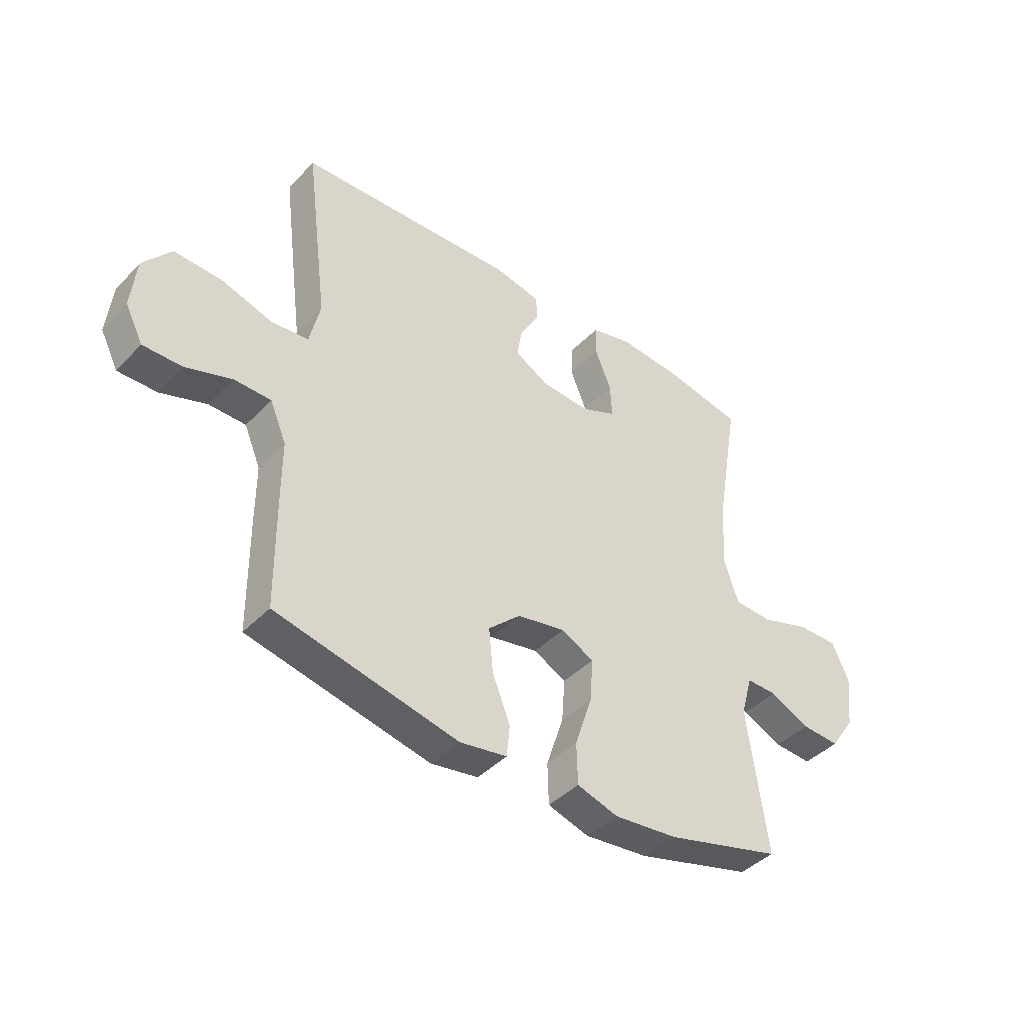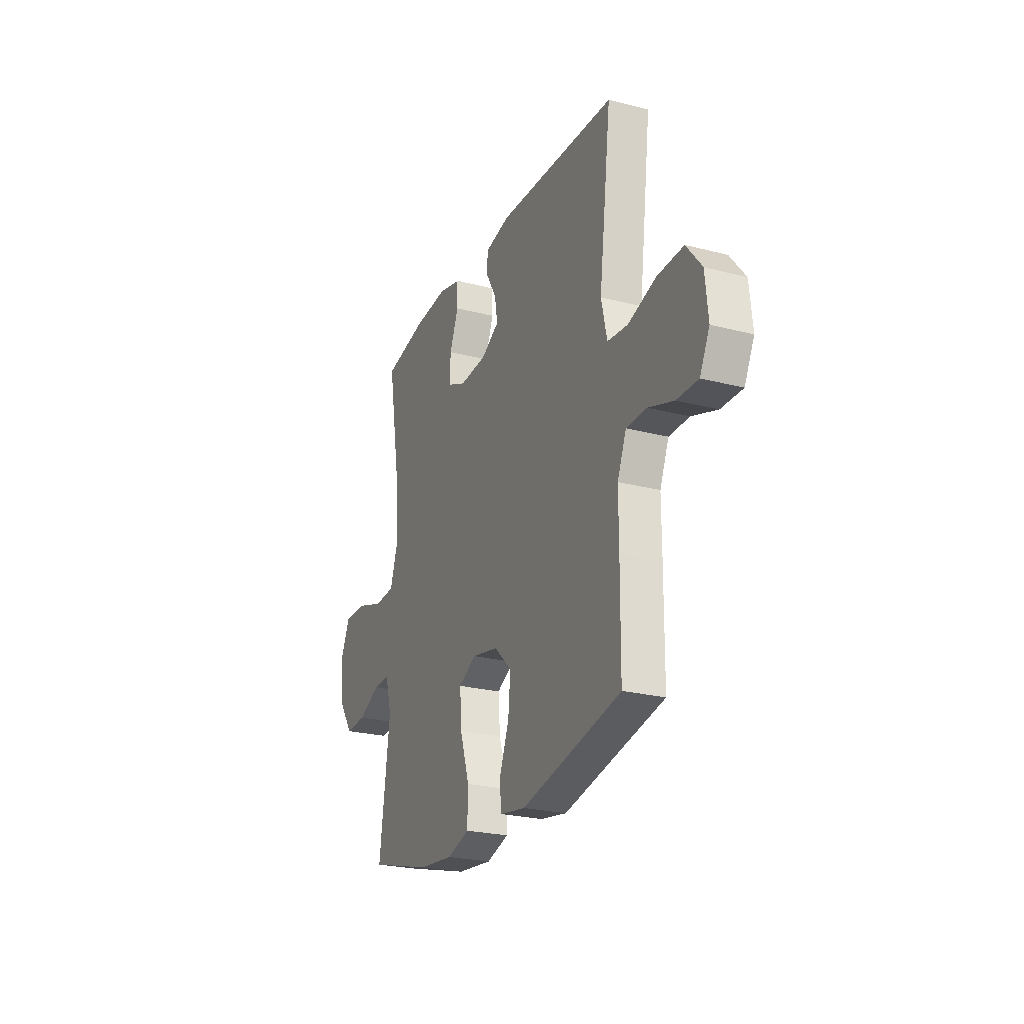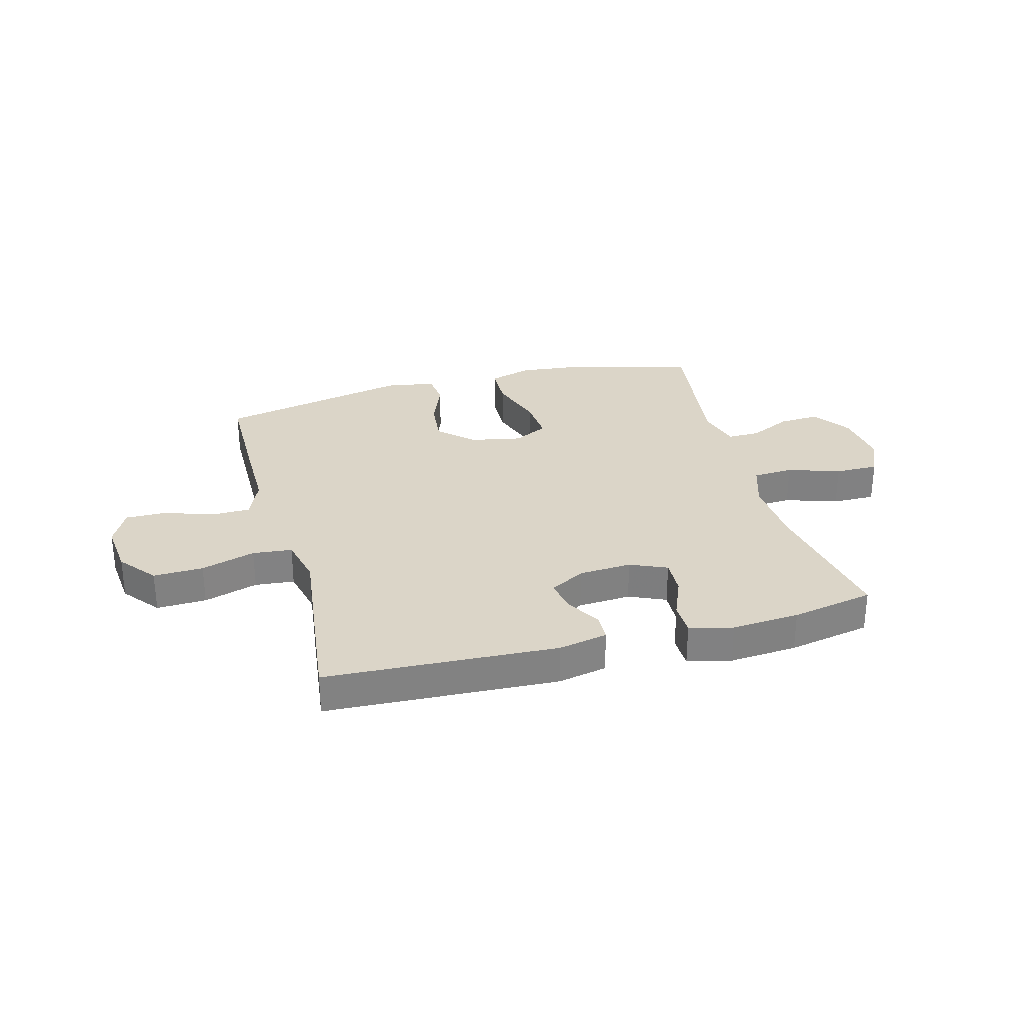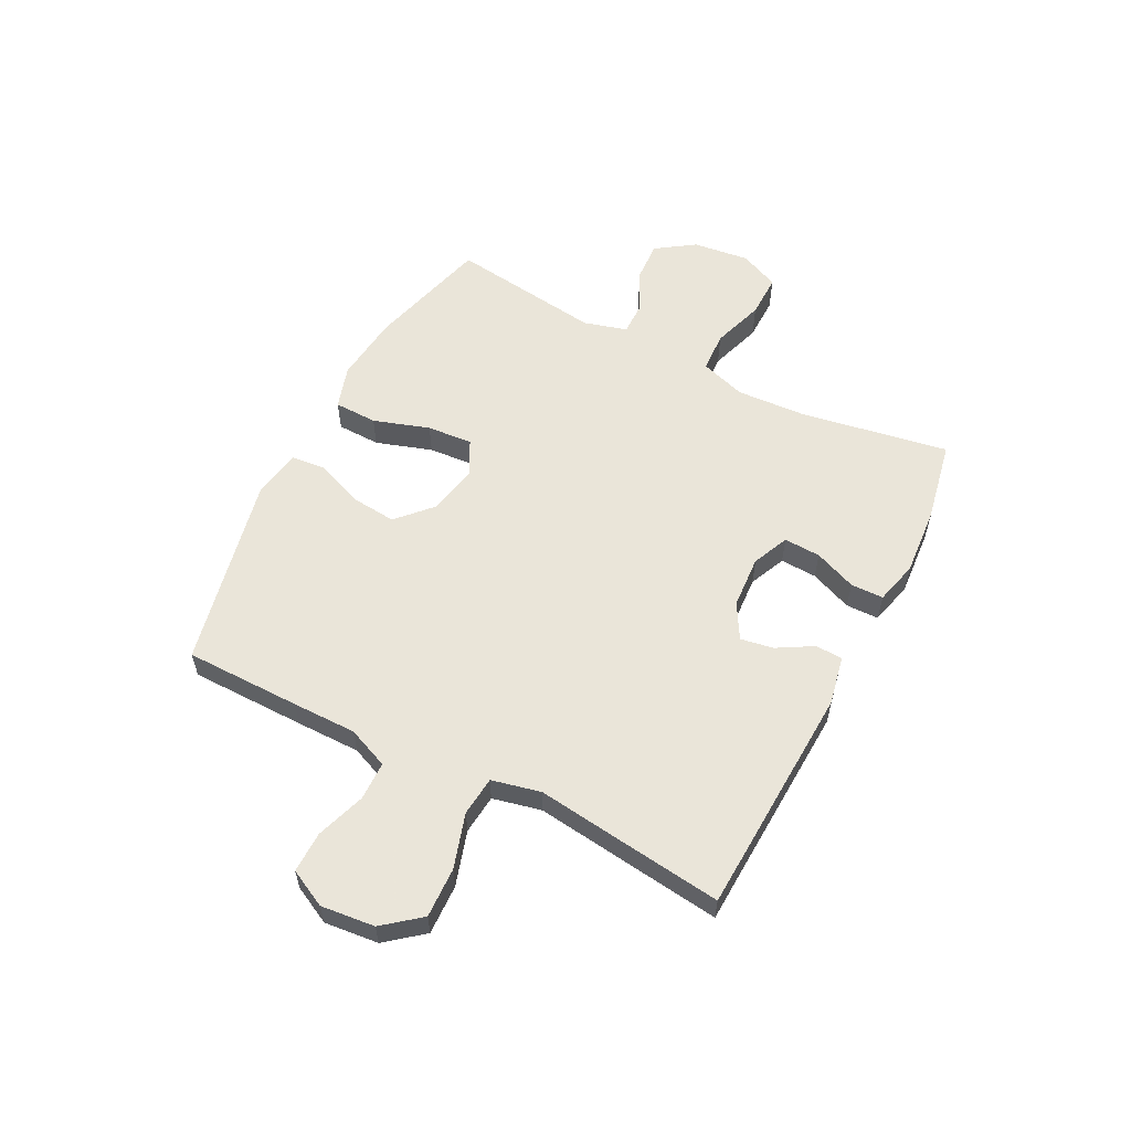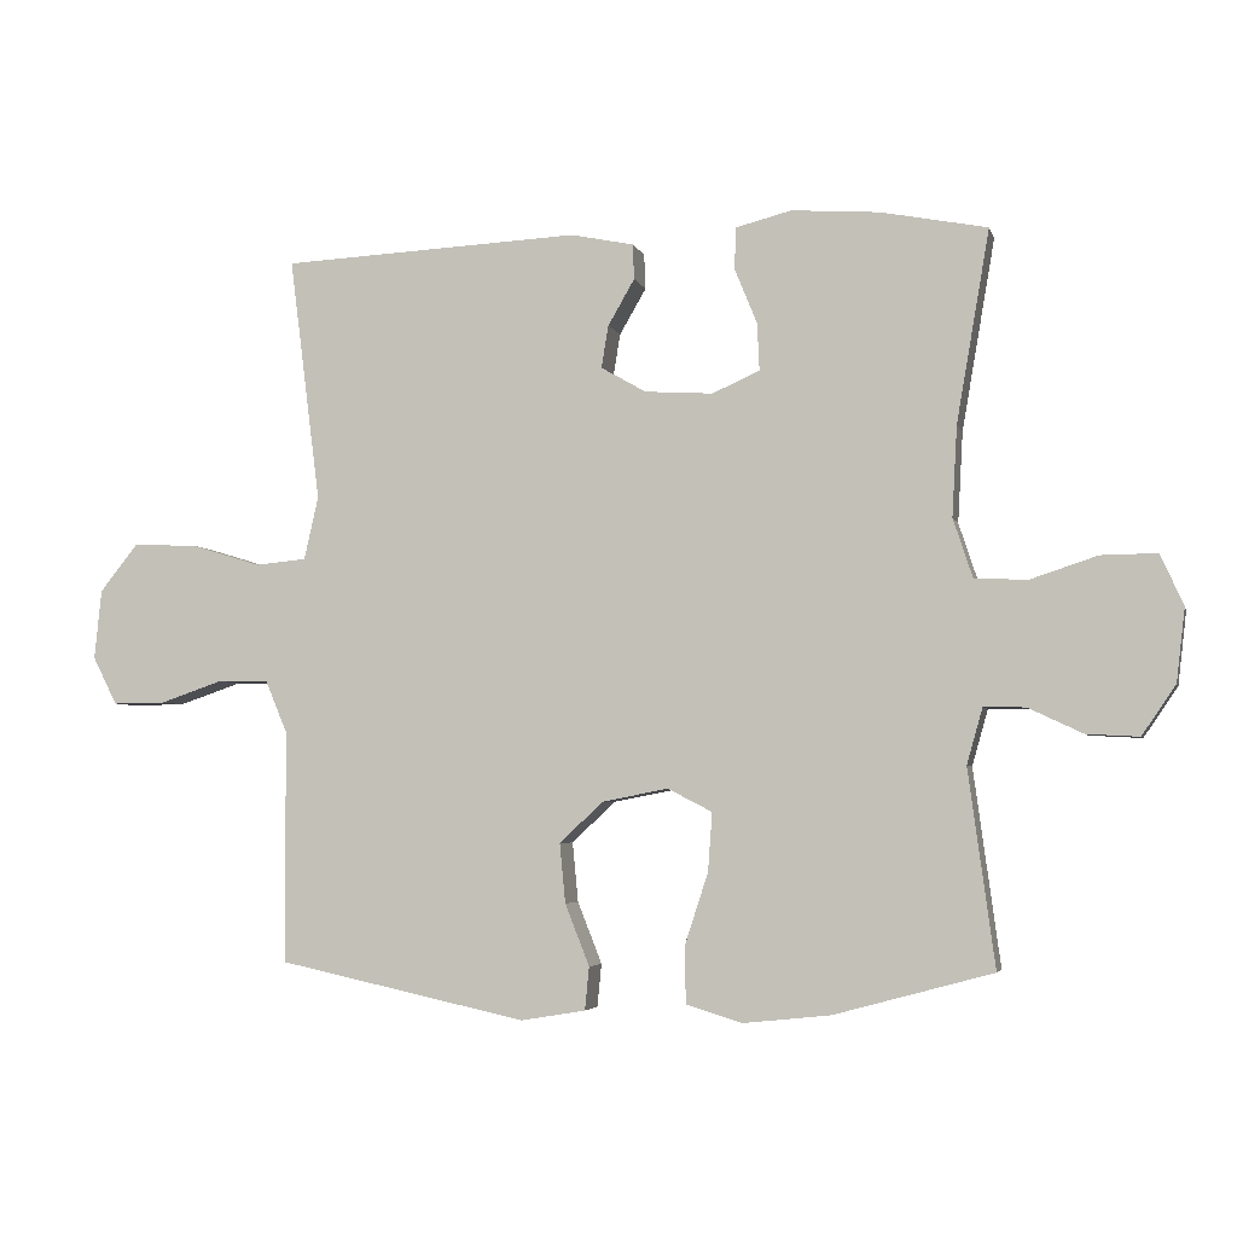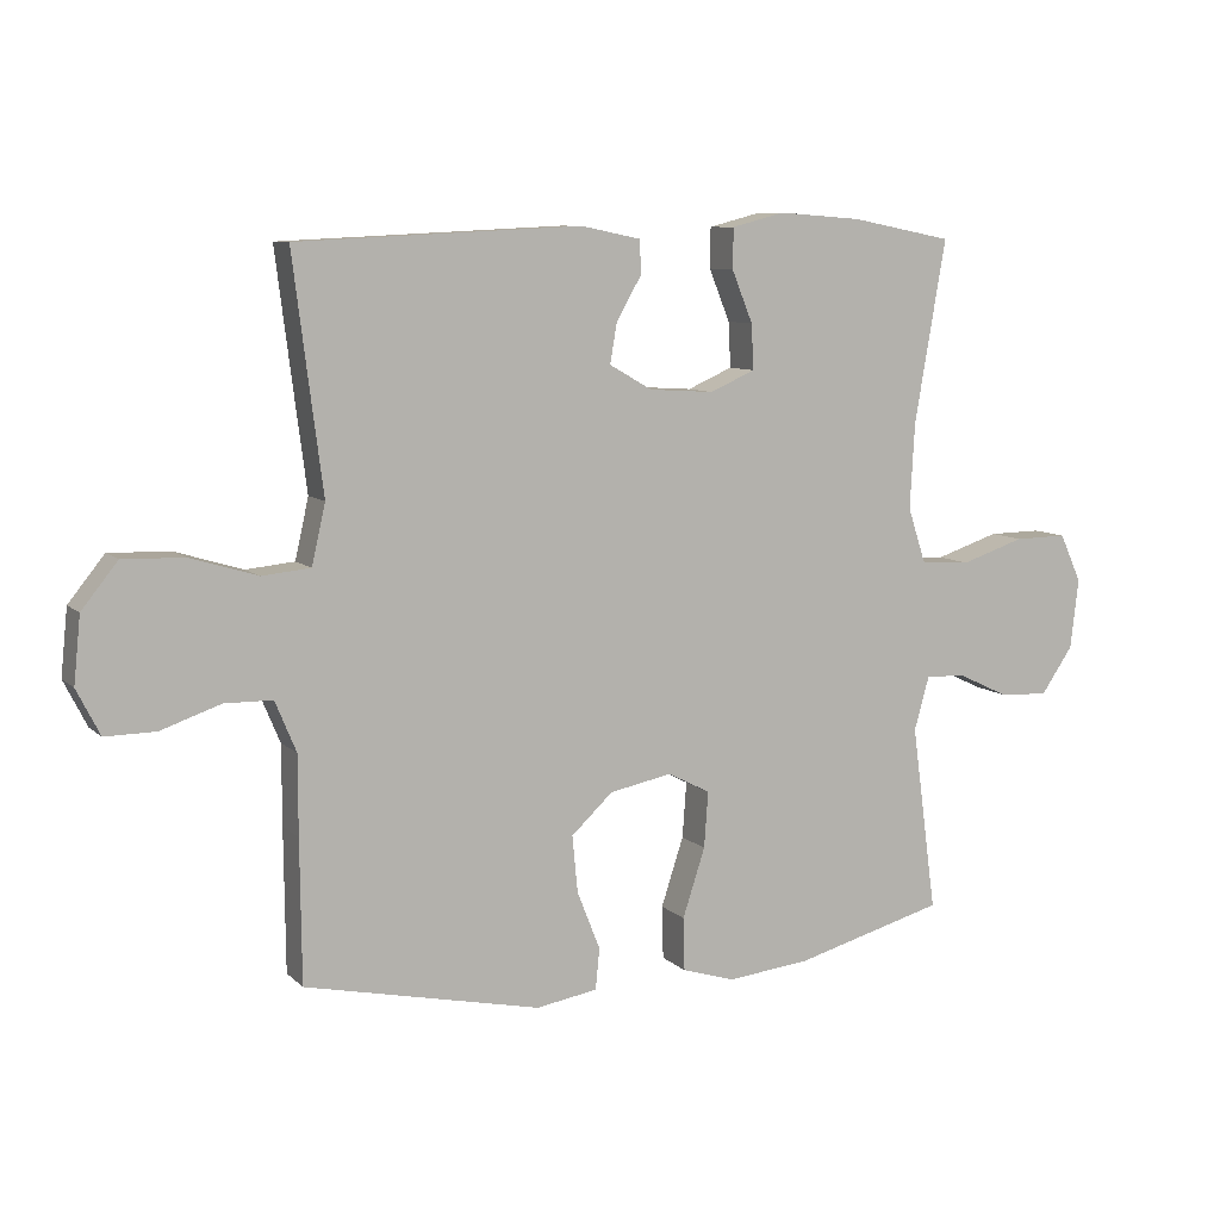
<metadata>
{"format":"obj","ext":"obj","renderer":"f3d","projection":"perspective","resolution":1024,"background":"white","views":[{"elev":-42.0,"azim":-39.4,"up":"+Z"},{"elev":-24.4,"azim":-113.1,"up":"+Z"},{"elev":29.6,"azim":-15.1,"up":"+Y"},{"elev":57.7,"azim":-62.9,"up":"+Y"},{"elev":-4.1,"azim":13.7,"up":"+Z"},{"elev":8.6,"azim":-25.1,"up":"+Z"}]}
</metadata>
<code>
v 0.5 0.07 0.5
v 0.454 0.07 0.233
v 0.447 0.07 0.107
v 0.474 0.07 0.025
v 0.547 0.07 0.021
v 0.641 0.07 0.052
v 0.719 0.07 0.053
v 0.751 0.07 -0.018
v 0.739 0.07 -0.12
v 0.692 0.07 -0.189
v 0.619 0.07 -0.185
v 0.543 0.07 -0.149
v 0.485 0.07 -0.148
v 0.463 0.07 -0.226
v 0.5 0.07 -0.5
v 0.279 0.07 -0.56
v 0.157 0.07 -0.573
v 0.079 0.07 -0.549
v 0.077 0.07 -0.471
v 0.11 0.07 -0.37
v 0.116 0.07 -0.288
v 0.054 0.07 -0.256
v -0.038 0.07 -0.274
v -0.099 0.07 -0.331
v -0.091 0.07 -0.414
v -0.057 0.07 -0.5
v -0.063 0.07 -0.56
v -0.153 0.07 -0.575
v -0.5 0.07 -0.5
v -0.502 0.07 -0.292
v -0.502 0.07 -0.176
v -0.533 0.07 -0.102
v -0.603 0.07 -0.101
v -0.691 0.07 -0.131
v -0.765 0.07 -0.132
v -0.799 0.07 -0.065
v -0.789 0.07 0.032
v -0.736 0.07 0.098
v -0.646 0.07 0.095
v -0.548 0.07 0.065
v -0.477 0.07 0.072
v -0.457 0.07 0.16
v -0.474 0.07 0.293
v -0.5 0.07 0.5
v -0.083 0.07 0.52
v 0.005 0.07 0.502
v 0.007 0.07 0.453
v -0.03 0.07 0.389
v -0.04 0.07 0.33
v 0.023 0.07 0.294
v 0.118 0.07 0.288
v 0.184 0.07 0.317
v 0.181 0.07 0.383
v 0.15 0.07 0.459
v 0.151 0.07 0.518
v 0.229 0.07 0.538
v 0.351 0.07 0.529
v 0.5 0 0.5
v 0.454 0 0.233
v 0.447 0 0.107
v 0.474 0 0.025
v 0.547 0 0.021
v 0.641 0 0.052
v 0.719 0 0.053
v 0.751 0 -0.018
v 0.739 0 -0.12
v 0.692 0 -0.189
v 0.619 0 -0.185
v 0.543 0 -0.149
v 0.485 0 -0.148
v 0.463 0 -0.226
v 0.5 0 -0.5
v 0.279 0 -0.56
v 0.157 0 -0.573
v 0.079 0 -0.549
v 0.077 0 -0.471
v 0.11 0 -0.37
v 0.116 0 -0.288
v 0.054 0 -0.256
v -0.038 0 -0.274
v -0.099 0 -0.331
v -0.091 0 -0.414
v -0.057 0 -0.5
v -0.063 0 -0.56
v -0.153 0 -0.575
v -0.5 0 -0.5
v -0.502 0 -0.292
v -0.502 0 -0.176
v -0.533 0 -0.102
v -0.603 0 -0.101
v -0.691 0 -0.131
v -0.765 0 -0.132
v -0.799 0 -0.065
v -0.789 0 0.032
v -0.736 0 0.098
v -0.646 0 0.095
v -0.548 0 0.065
v -0.477 0 0.072
v -0.457 0 0.16
v -0.474 0 0.293
v -0.5 0 0.5
v -0.083 0 0.52
v 0.005 0 0.502
v 0.007 0 0.453
v -0.03 0 0.389
v -0.04 0 0.33
v 0.023 0 0.294
v 0.118 0 0.288
v 0.184 0 0.317
v 0.181 0 0.383
v 0.15 0 0.459
v 0.151 0 0.518
v 0.229 0 0.538
v 0.351 0 0.529
f 56 57 1 2
f 53 54 55 56
f 52 53 56 2
f 51 52 2 3
f 50 51 3 4
f 49 50 4
f 45 46 47 48
f 45 48 49
f 42 43 44 45
f 41 42 45 49
f 37 38 39 40
f 37 40 41
f 36 37 41
f 33 34 35 36
f 32 33 36 41
f 31 32 41 49
f 25 26 27 28
f 24 25 28 29
f 23 24 29 30
f 17 18 19 20
f 17 20 21
f 14 15 16 17
f 13 14 17 21
f 9 10 11 12
f 9 12 13
f 8 9 13
f 5 6 7 8
f 4 5 8 13
f 22 23 30 31
f 22 31 49 4
f 4 13 21 22
f 59 58 114 113
f 113 112 111 110
f 59 113 110 109
f 60 59 109 108
f 61 60 108 107
f 61 107 106
f 105 104 103 102
f 106 105 102
f 102 101 100 99
f 106 102 99 98
f 97 96 95 94
f 98 97 94
f 98 94 93
f 93 92 91 90
f 98 93 90 89
f 106 98 89 88
f 85 84 83 82
f 86 85 82 81
f 87 86 81 80
f 77 76 75 74
f 78 77 74
f 74 73 72 71
f 78 74 71 70
f 69 68 67 66
f 70 69 66
f 70 66 65
f 65 64 63 62
f 70 65 62 61
f 88 87 80 79
f 61 106 88 79
f 79 78 70 61
f 1 58 59 2
f 2 59 60 3
f 3 60 61 4
f 4 61 62 5
f 5 62 63 6
f 6 63 64 7
f 7 64 65 8
f 8 65 66 9
f 9 66 67 10
f 10 67 68 11
f 11 68 69 12
f 12 69 70 13
f 13 70 71 14
f 14 71 72 15
f 15 72 73 16
f 16 73 74 17
f 17 74 75 18
f 18 75 76 19
f 19 76 77 20
f 20 77 78 21
f 21 78 79 22
f 22 79 80 23
f 23 80 81 24
f 24 81 82 25
f 25 82 83 26
f 26 83 84 27
f 27 84 85 28
f 28 85 86 29
f 29 86 87 30
f 30 87 88 31
f 31 88 89 32
f 32 89 90 33
f 33 90 91 34
f 34 91 92 35
f 35 92 93 36
f 36 93 94 37
f 37 94 95 38
f 38 95 96 39
f 39 96 97 40
f 40 97 98 41
f 41 98 99 42
f 42 99 100 43
f 43 100 101 44
f 44 101 102 45
f 45 102 103 46
f 46 103 104 47
f 47 104 105 48
f 48 105 106 49
f 49 106 107 50
f 50 107 108 51
f 51 108 109 52
f 52 109 110 53
f 53 110 111 54
f 54 111 112 55
f 55 112 113 56
f 56 113 114 57
f 57 114 58 1

</code>
